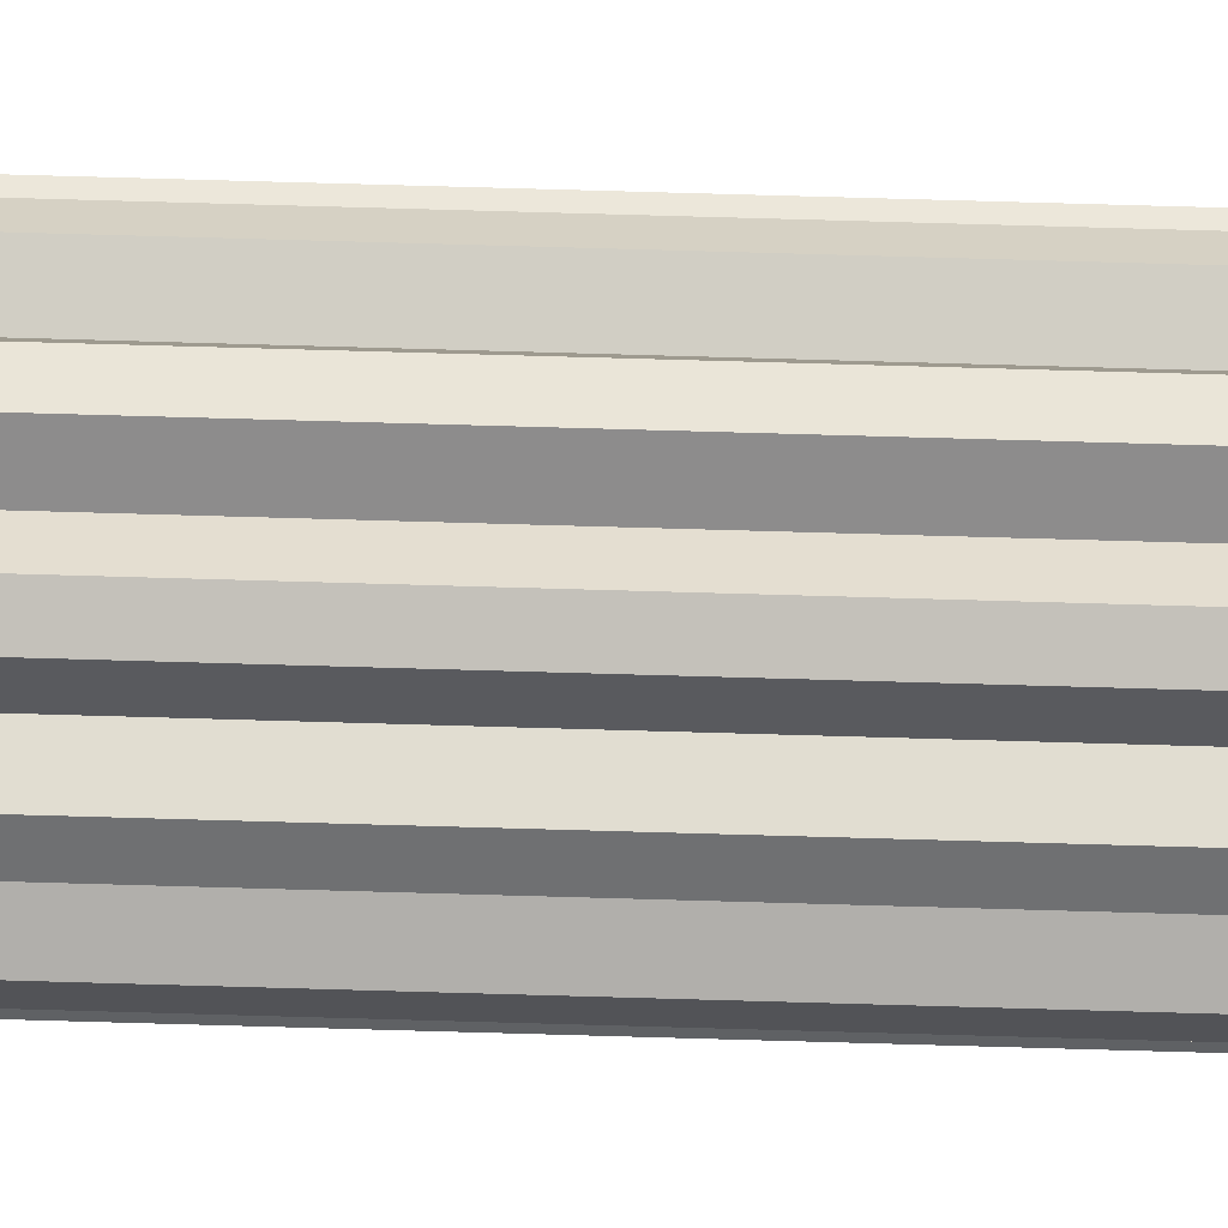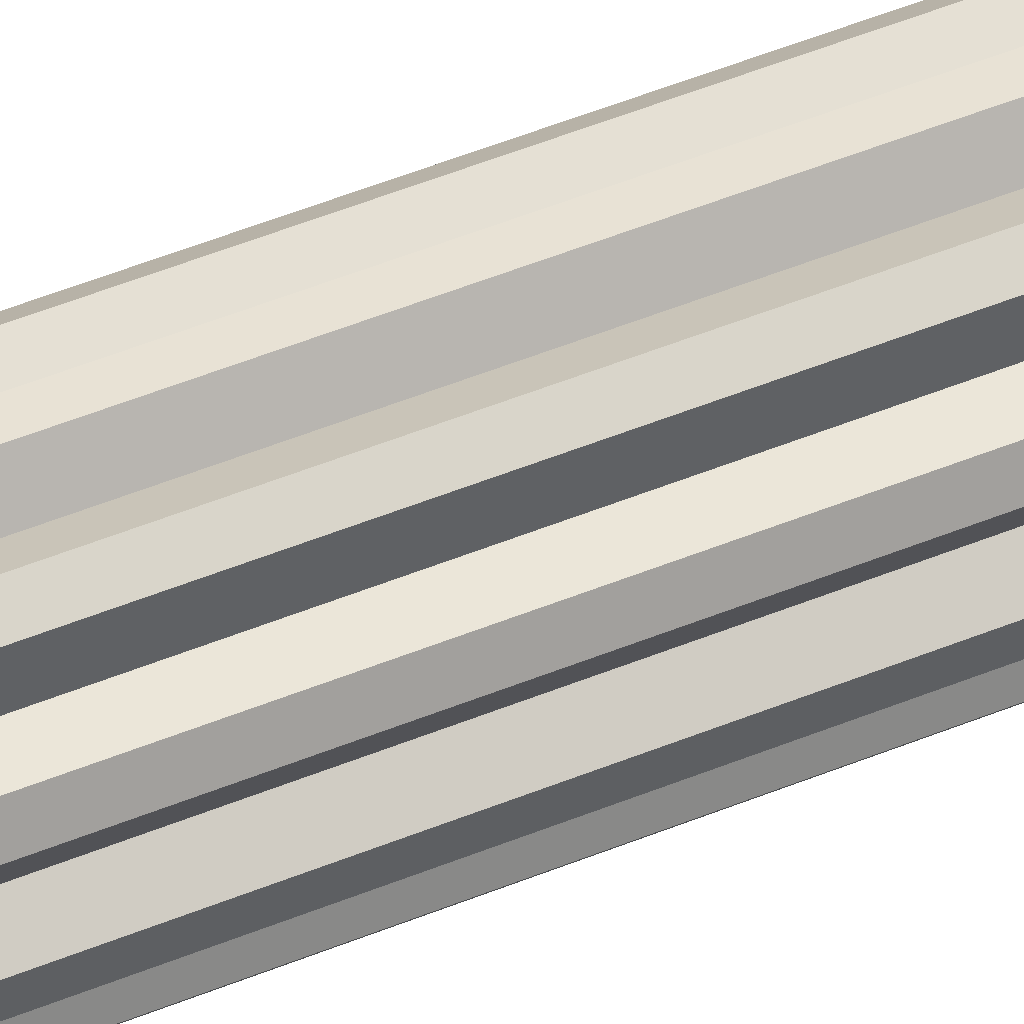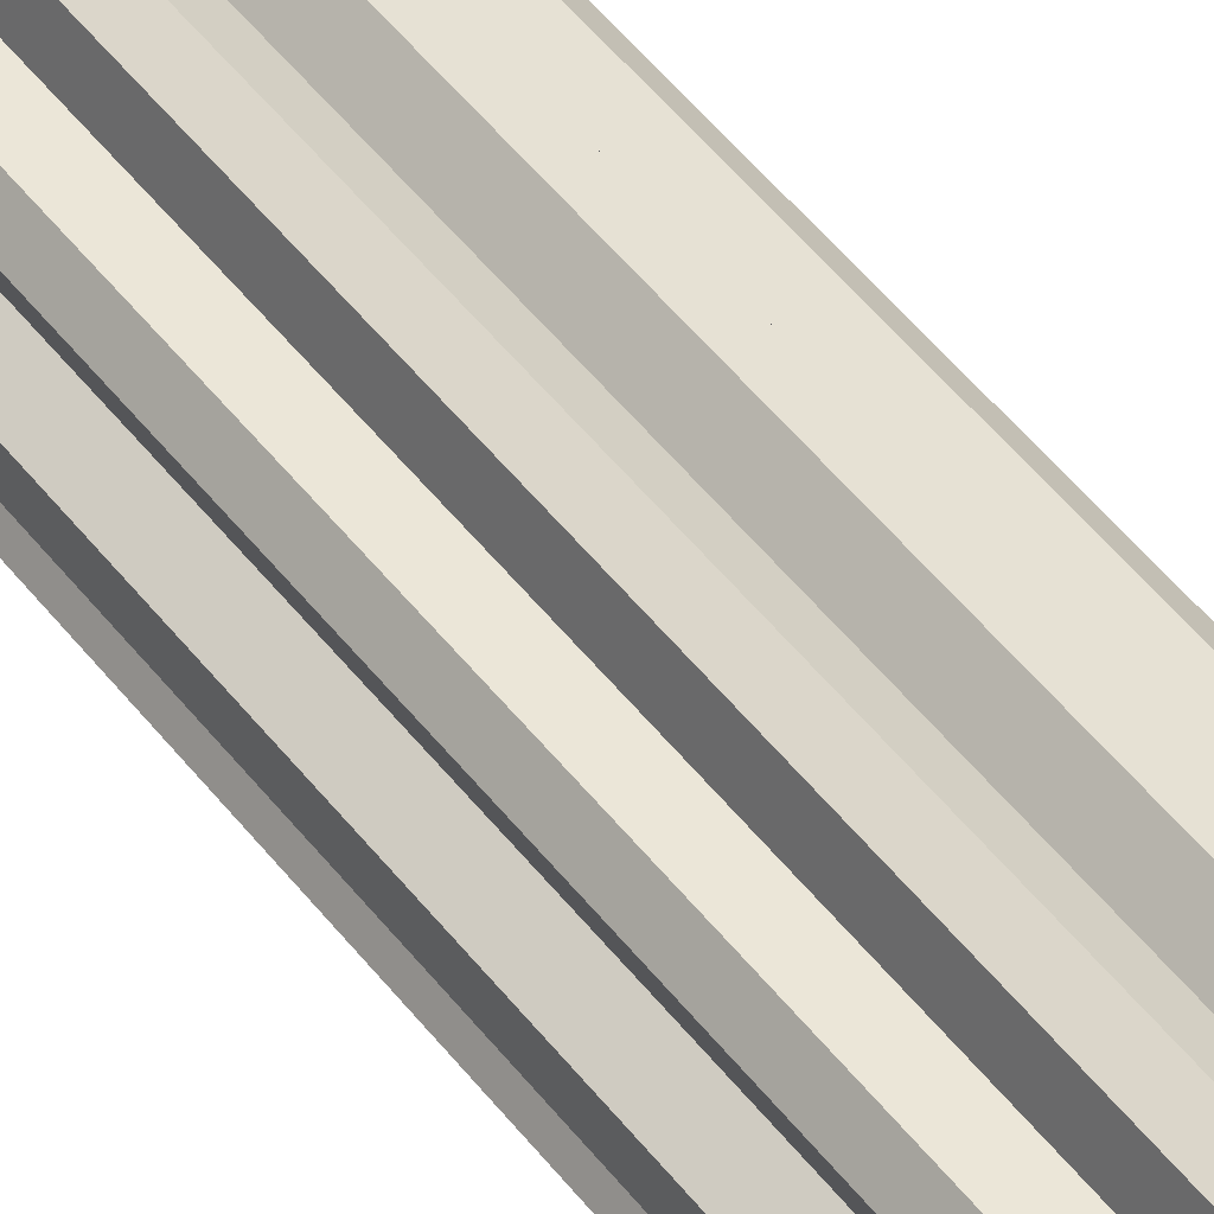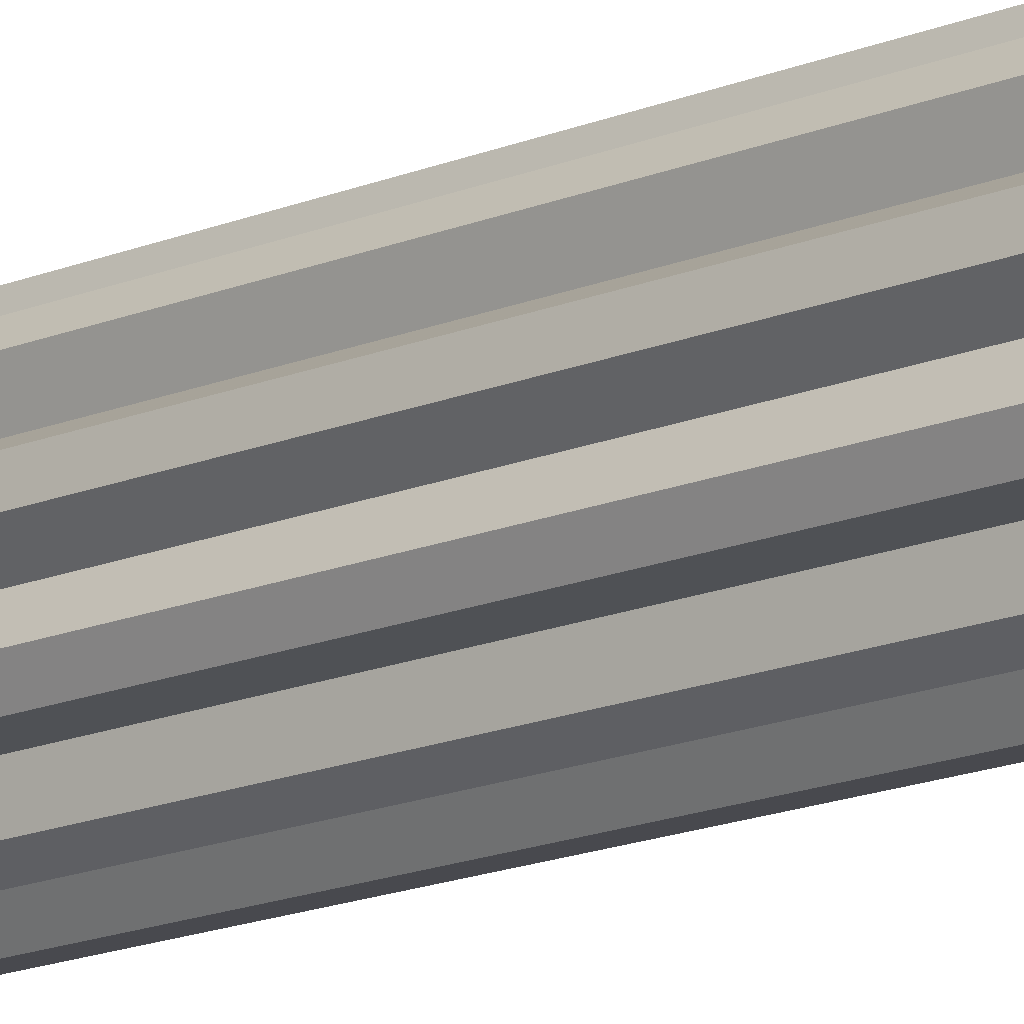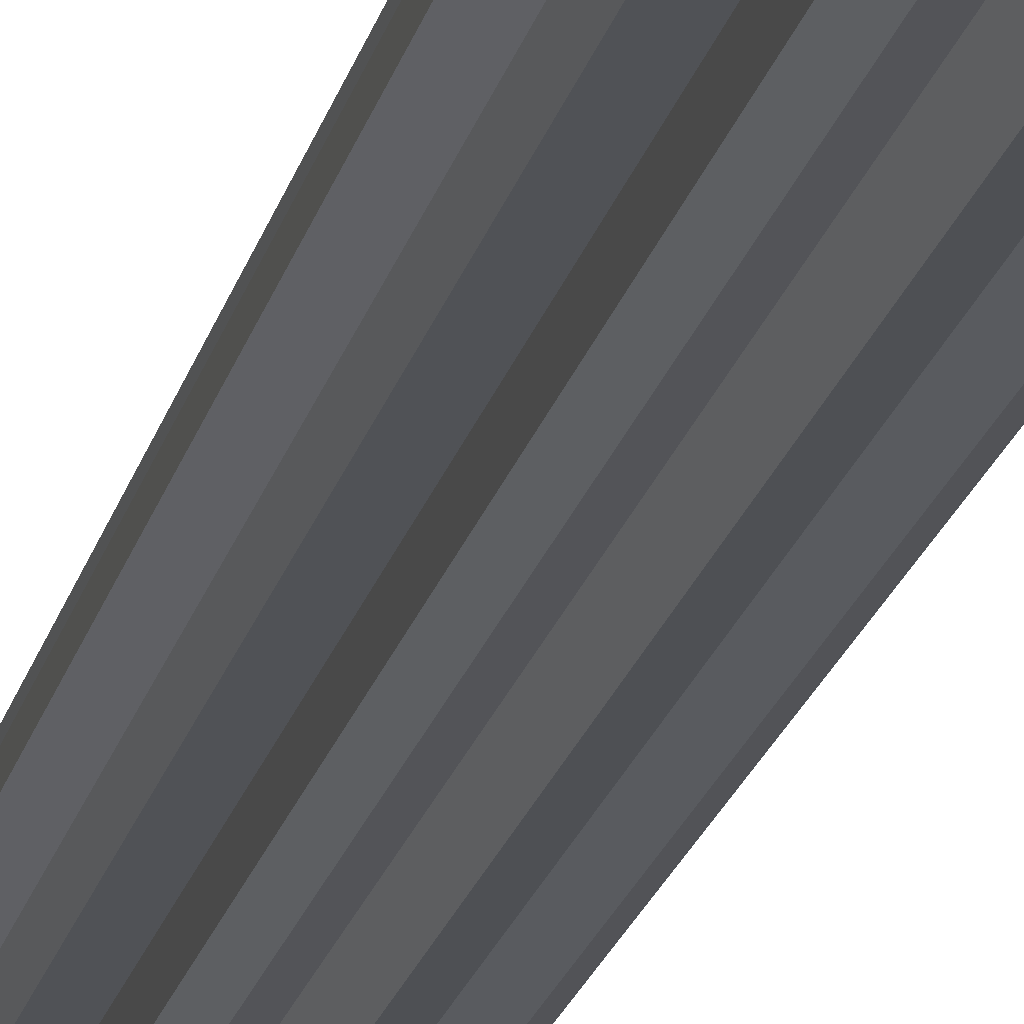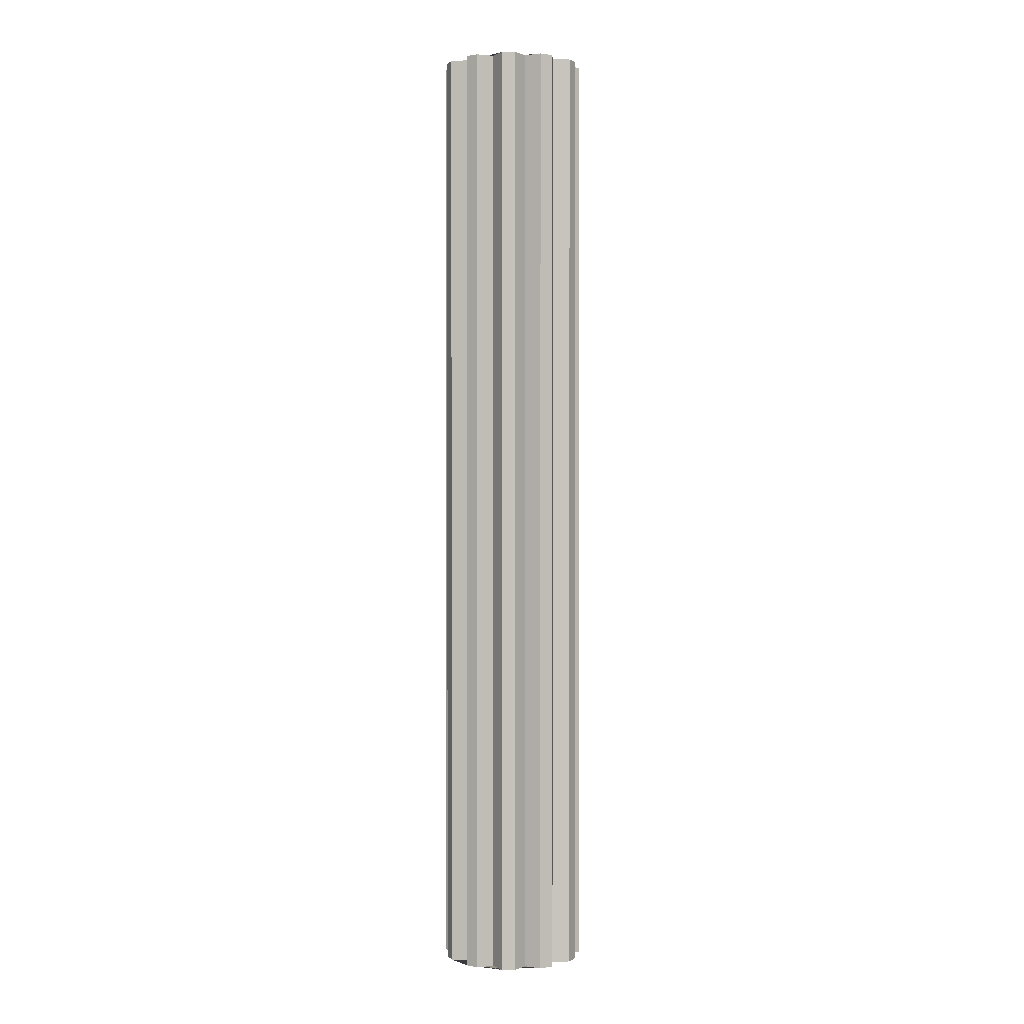
<metadata>
{"format":"obj","ext":"obj","renderer":"f3d","projection":"perspective","resolution":1024,"background":"white","views":[{"elev":79.6,"azim":91.6,"up":"+Z"},{"elev":56.6,"azim":-112.5,"up":"+Z"},{"elev":46.5,"azim":-34.7,"up":"+Z"},{"elev":-15.7,"azim":-48.3,"up":"+Z"},{"elev":-20.0,"azim":-12.6,"up":"+Z"},{"elev":1.1,"azim":-49.5,"up":"+Y"}]}
</metadata>
<code>
o motor-u4
v -0.01161 0.09591 -0.002495
v -0.01161 -0.0959 -0.002495
v -0.01441 -0.0959 -0.000281
v -0.01441 0.09591 -0.000282
v -0.0142 -0.0959 0.002468
v -0.01419 0.09591 0.002469
v -0.01109 -0.0959 0.004224
v -0.01108 0.09591 0.004224
v -0.01225 -0.0959 0.007601
v -0.01225 0.09591 0.007601
v -0.01058 -0.0959 0.009799
v -0.01058 0.09591 0.009798
v -0.007015 -0.0959 0.009594
v -0.007014 0.09591 0.009594
v -0.006164 -0.0959 0.01306
v -0.006163 0.09591 0.01306
v -0.003575 -0.0959 0.01401
v -0.003573 0.09591 0.01401
v -0.000686 -0.0959 0.01191
v -0.000684 0.09591 0.01191
v 0.001904 -0.0959 0.01437
v 0.001906 0.09591 0.01437
v 0.004595 -0.0959 0.01377
v 0.004597 0.09591 0.01376
v 0.00589 -0.0959 0.01044
v 0.005892 0.09591 0.01044
v 0.009398 -0.0959 0.01111
v 0.0094 0.09591 0.01111
v 0.01134 -0.0959 0.009143
v 0.01134 0.09591 0.009144
v 0.01063 -0.0959 0.005643
v 0.01063 0.09591 0.005644
v 0.01394 -0.0959 0.004309
v 0.01394 0.09591 0.004308
v 0.01451 -0.0959 0.00161
v 0.01451 0.09591 0.00161
v 0.01202 -0.0959 -0.000951
v 0.01202 0.09591 -0.00095
v 0.01408 -0.0959 -0.003864
v 0.01408 0.09591 -0.003864
v 0.0131 -0.0959 -0.006442
v 0.01311 0.09591 -0.006442
v 0.009626 -0.0959 -0.00725
v 0.009626 0.09591 -0.007251
v 0.009786 -0.0959 -0.01082
v 0.009787 0.09591 -0.01082
v 0.007568 -0.0959 -0.01246
v 0.00757 0.09591 -0.01246
v 0.004206 -0.0959 -0.01126
v 0.004207 0.09591 -0.01126
v 0.002413 -0.0959 -0.01434
v 0.002414 0.09591 -0.01434
v -0.00034 -0.0959 -0.01452
v -0.000338 0.09591 -0.01452
v -0.00252 -0.0959 -0.0117
v -0.002518 0.09591 -0.0117
v -0.005697 -0.0959 -0.01332
v -0.005696 0.09591 -0.01332
v -0.00811 -0.0959 -0.01199
v -0.008108 0.09591 -0.01199
v -0.008415 -0.0959 -0.008431
v -0.008413 0.09591 -0.00843
v -0.01197 -0.0959 -0.008082
v -0.01197 0.09591 -0.008081
v -0.01328 -0.0959 -0.005653
v -0.01327 0.09591 -0.005653
f 1 2 3 4
f 4 3 5 6
f 6 5 7 8
f 8 7 9 10
f 10 9 11 12
f 12 11 13 14
f 14 13 15 16
f 16 15 17 18
f 18 17 19 20
f 20 19 21 22
f 22 21 23 24
f 24 23 25 26
f 26 25 27 28
f 28 27 29 30
f 30 29 31 32
f 32 31 33 34
f 34 33 35 36
f 36 35 37 38
f 38 37 39 40
f 40 39 41 42
f 42 41 43 44
f 44 43 45 46
f 46 45 47 48
f 48 47 49 50
f 50 49 51 52
f 52 51 53 54
f 54 53 55 56
f 56 55 57 58
f 58 57 59 60
f 60 59 61 62
f 62 61 63 64
f 3 2 65 63 61 59 57 55 53 51 49 47 45 43 41 39 37 35 33 31 29 27 25 23 21 19 17 15 13 11 9 7 5
f 64 63 65 66
f 66 65 2 1
f 1 4 6 8 10 12 14 16 18 20 22 24 26 28 30 32 34 36 38 40 42 44 46 48 50 52 54 56 58 60 62 64 66

</code>
